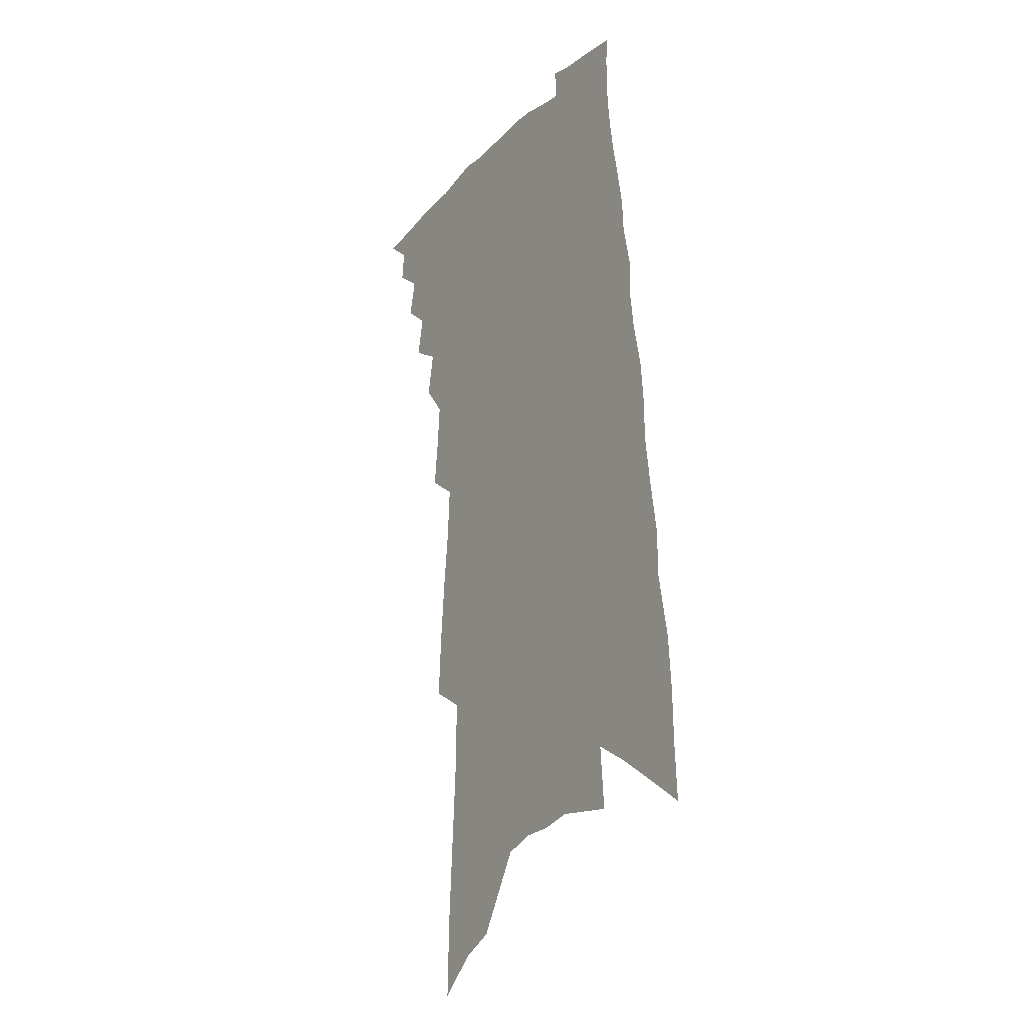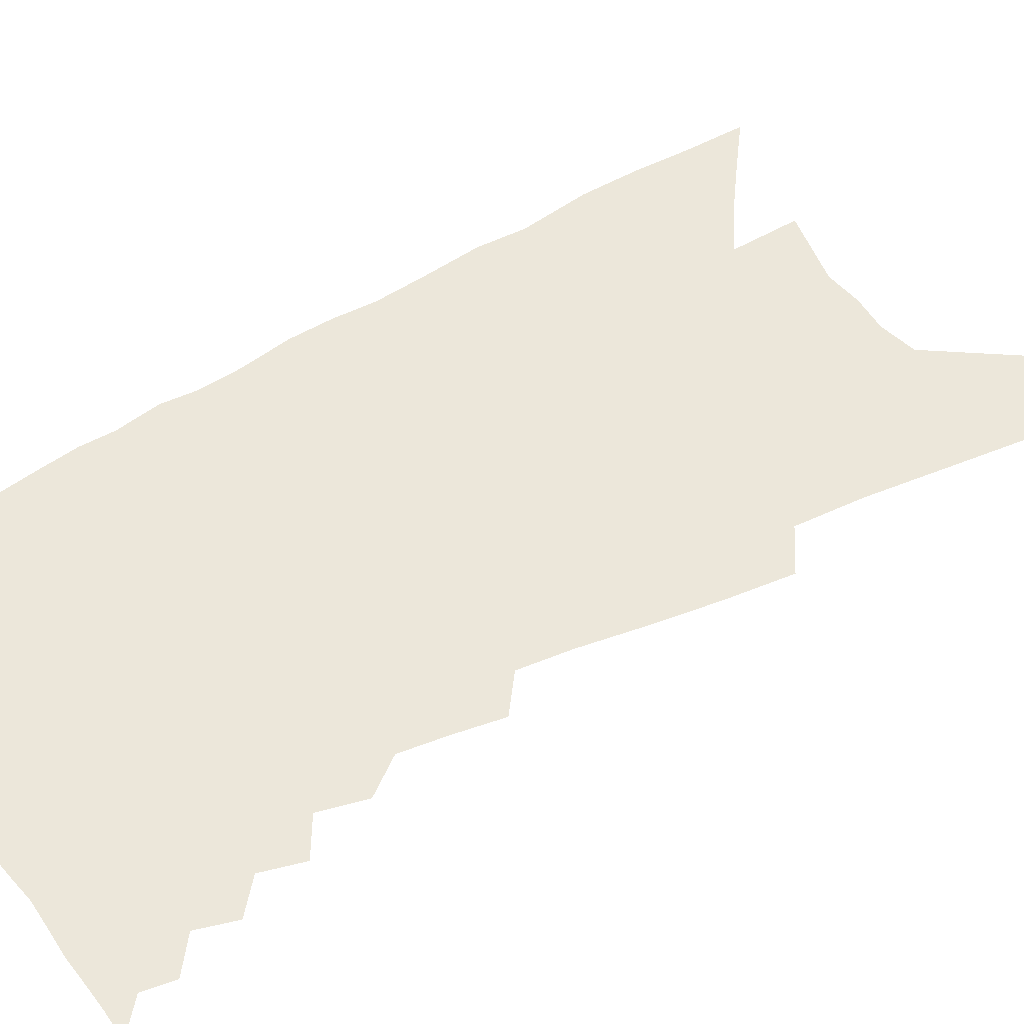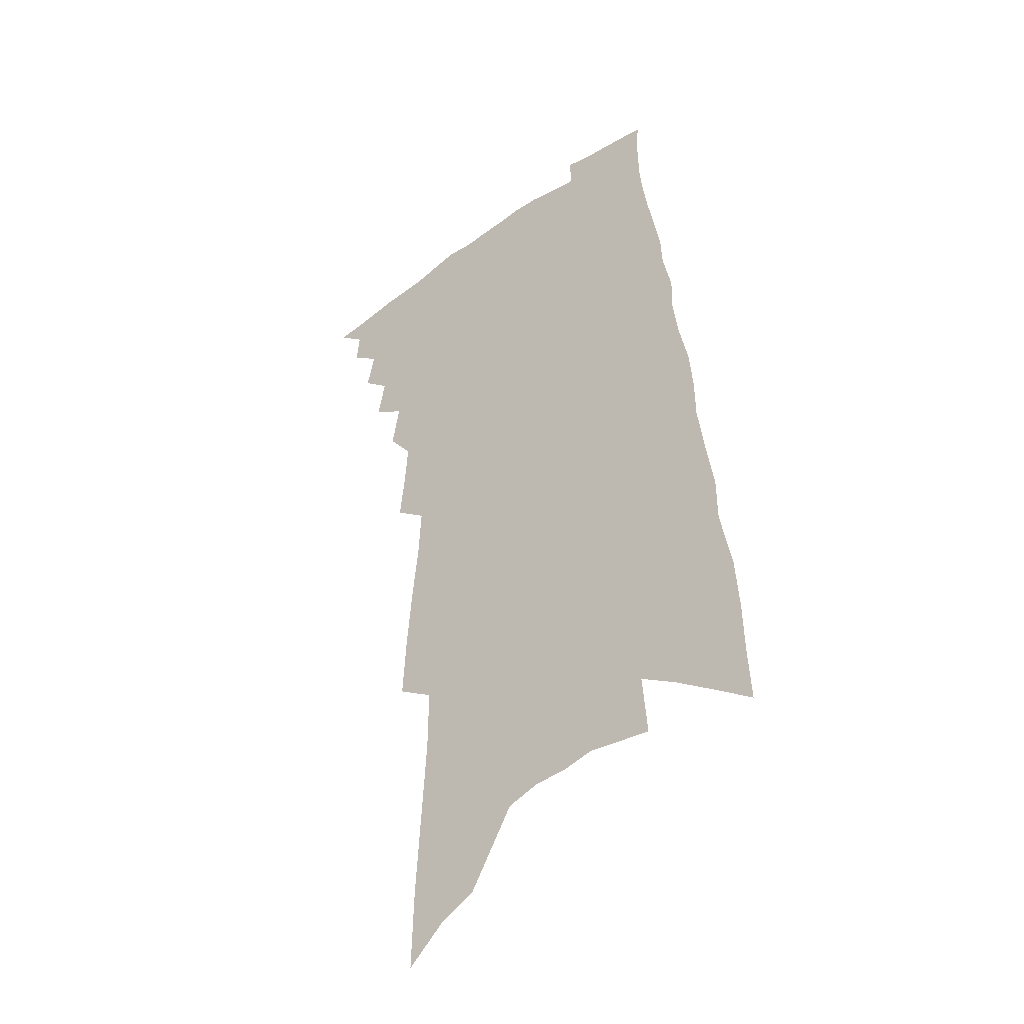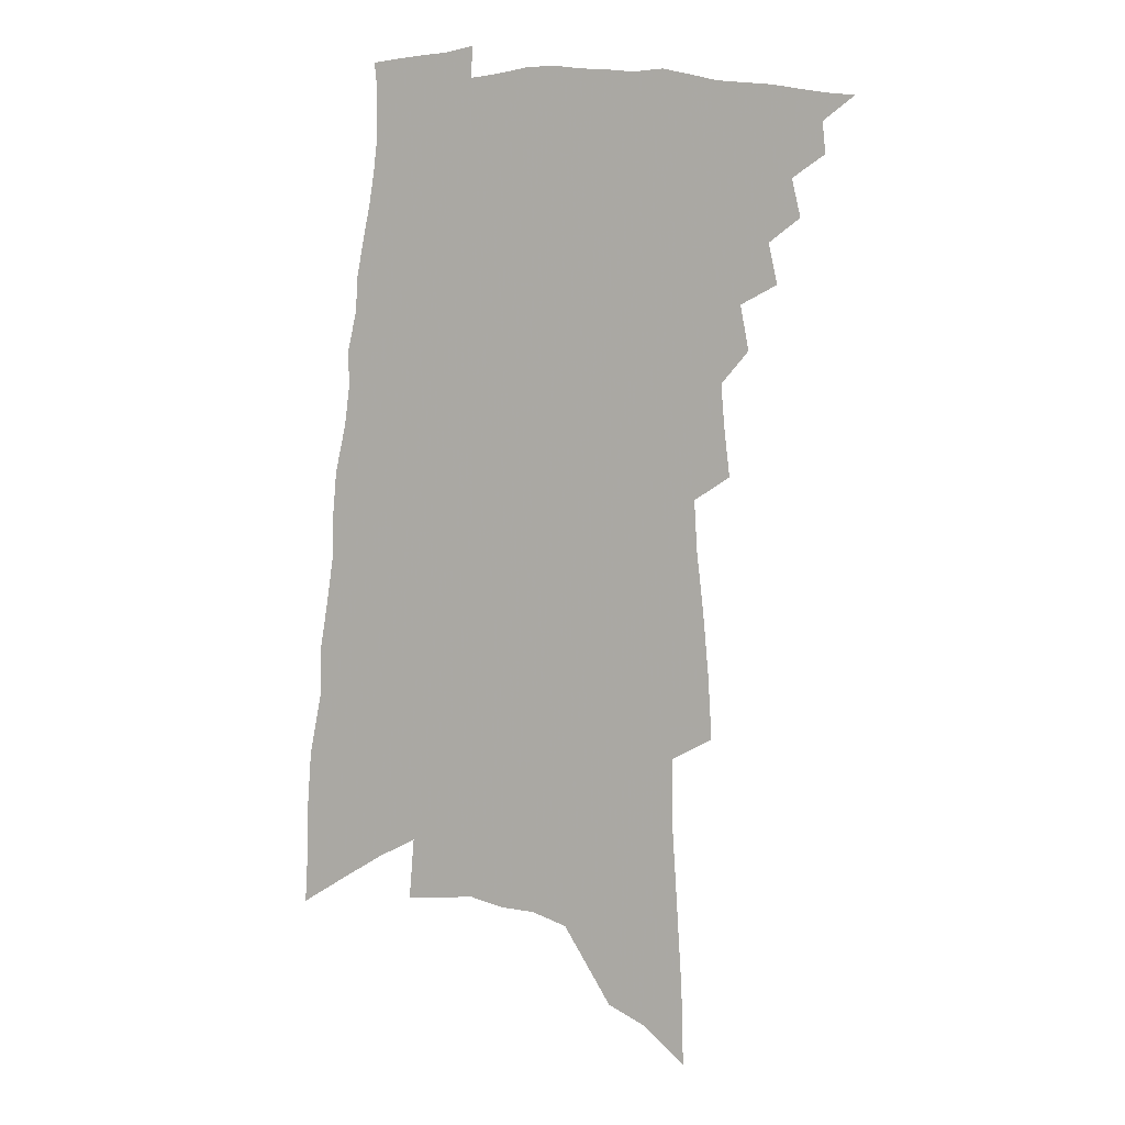
<metadata>
{"format":"obj","ext":"obj","renderer":"f3d","projection":"perspective","resolution":1024,"background":"white","views":[{"elev":-20.4,"azim":57.8,"up":"+Y"},{"elev":53.0,"azim":-117.2,"up":"+Z"},{"elev":-39.9,"azim":40.0,"up":"+Y"},{"elev":7.8,"azim":-161.5,"up":"+Y"}]}
</metadata>
<code>
v 604 369.6 0
v 605.2 367.2 0
v 605.4 368.5 0
v 605.3 369.7 0
v 606.3 364.5 0
v 606.7 366.2 0
v 606.7 367.4 0
v 606.6 368.6 0
v 606.4 369.9 0
v 607.2 361.7 0
v 607.6 363.5 0
v 607.9 365 0
v 608 366.4 0
v 607.9 367.6 0
v 607.8 368.8 0
v 607.6 370.1 0
v 608.5 358.9 0
v 608.8 360.8 0
v 609.1 362.5 0
v 609.3 364.1 0
v 609.3 365.4 0
v 609.2 366.5 0
v 609.1 367.7 0
v 609 368.9 0
v 608.8 370.2 0
v 609.2 353.4 0
v 609.5 355.5 0
v 609.6 357.4 0
v 610.2 359.8 0
v 610.3 361.4 0
v 610.4 362.8 0
v 610.4 364.1 0
v 610.5 365.4 0
v 610.5 366.6 0
v 610.4 367.9 0
v 610.2 369.1 0
v 610 370.3 0
v 609.9 341.7 0
v 610.1 344.5 0
v 610.4 347.4 0
v 610.7 350.1 0
v 610.8 352.3 0
v 611 354.4 0
v 611.2 356.5 0
v 611.4 358.5 0
v 611.5 360 0
v 611.7 361.7 0
v 611.8 363.1 0
v 611.8 364.4 0
v 611.8 365.6 0
v 611.8 366.8 0
v 611.6 368 0
v 611.4 369.2 0
v 611.2 370.6 0
v 611.1 326.6 0
v 611.2 330.2 0
v 611.5 334.2 0
v 611.7 337.9 0
v 611.7 340.7 0
v 611.9 343.6 0
v 612 346.3 0
v 612.2 348.9 0
v 612.3 351.1 0
v 612.3 353 0
v 612.5 355.2 0
v 612.6 357 0
v 612.8 358.9 0
v 612.8 360.4 0
v 612.9 361.8 0
v 613 363.3 0
v 613 364.5 0
v 613 365.8 0
v 612.9 366.9 0
v 612.7 368.1 0
v 612.6 369.4 0
v 612.4 370.9 0
v 613 328.3 0
v 613.2 332.6 0
v 613.5 336.7 0
v 613.6 339.8 0
v 613.6 342.4 0
v 613.5 344.7 0
v 613.6 347.3 0
v 613.7 349.9 0
v 613.8 352 0
v 613.8 353.7 0
v 613.8 355.6 0
v 614 357.6 0
v 614 359.1 0
v 614.1 360.7 0
v 614.2 362.1 0
v 614.2 363.4 0
v 614.2 364.7 0
v 614.2 365.8 0
v 614.1 367 0
v 614 368.2 0
v 613.8 369.5 0
v 613.7 370.8 0
v 614.6 329.1 0
v 615 334.4 0
v 615.1 338 0
v 615.1 341 0
v 615.1 343.4 0
v 615.1 345.9 0
v 615.1 348.3 0
v 615.1 350.3 0
v 615.1 352.3 0
v 615.2 354.4 0
v 615.2 356.2 0
v 615.2 357.8 0
v 615.3 359.3 0
v 615.3 360.7 0
v 615.3 362.2 0
v 615.4 363.5 0
v 615.3 364.7 0
v 615.3 365.9 0
v 615.3 367.1 0
v 615.2 368.3 0
v 615.1 369.5 0
v 614.9 370.9 0
v 616.7 332.6 0
v 616.7 336.2 0
v 616.6 339.1 0
v 616.5 341.4 0
v 616.5 343.7 0
v 616.4 345.8 0
v 616.5 348.8 0
v 616.4 350.9 0
v 616.4 352.7 0
v 616.4 354.5 0
v 616.4 356.3 0
v 616.4 357.9 0
v 616.5 359.5 0
v 616.5 361 0
v 616.5 362.3 0
v 616.5 363.7 0
v 616.5 364.8 0
v 616.5 366 0
v 616.5 367.1 0
v 616.4 368.3 0
v 616.2 369.6 0
v 616.1 371 0
v 618.3 333.1 0
v 618.2 336.5 0
v 618.1 339.4 0
v 618 342.1 0
v 617.8 344 0
v 617.8 346.3 0
v 617.8 349 0
v 617.7 350.8 0
v 617.7 353 0
v 617.7 354.8 0
v 617.6 356.4 0
v 617.6 358 0
v 617.6 359.6 0
v 617.6 361.1 0
v 617.6 362.3 0
v 617.6 363.6 0
v 617.7 364.9 0
v 617.7 366 0
v 617.6 367.2 0
v 617.6 368.3 0
v 617.5 369.5 0
v 617.3 371.1 0
v 619.8 333.2 0
v 619.6 336.8 0
v 619.5 340.1 0
v 619.3 342.2 0
v 619.2 344.6 0
v 619.1 346.5 0
v 619.1 348.9 0
v 619 350.9 0
v 618.9 352.9 0
v 618.9 354.8 0
v 618.9 356.2 0
v 618.8 358.2 0
v 618.8 359.7 0
v 618.8 361 0
v 618.8 362.4 0
v 618.8 363.7 0
v 618.8 364.9 0
v 618.8 366.1 0
v 618.8 367.2 0
v 618.8 368.3 0
v 618.7 369.7 0
v 618.5 371.1 0
v 621.3 333.5 0
v 621.1 336.9 0
v 620.9 339.5 0
v 620.7 342.2 0
v 620.6 344.4 0
v 620.4 347.2 0
v 620.3 349 0
v 620.3 350.9 0
v 620.2 352.8 0
v 620.1 354.8 0
v 620.1 356.3 0
v 620 358.1 0
v 620 359.6 0
v 619.9 361 0
v 619.9 362.4 0
v 619.9 363.7 0
v 619.9 364.9 0
v 619.9 366.1 0
v 619.9 367.2 0
v 619.9 368.4 0
v 619.9 369.5 0
v 619.9 370.8 0
v 622.9 333.4 0
v 622.6 336.5 0
v 622.4 339.3 0
v 622.2 341.9 0
v 622 344.3 0
v 621.8 346.6 0
v 621.7 348.9 0
v 621.5 350.8 0
v 621.4 352.7 0
v 621.3 354.5 0
v 621.4 355.9 0
v 621.2 357.9 0
v 621.1 359.4 0
v 621.1 360.8 0
v 621.1 362.2 0
v 621 363.6 0
v 621 364.8 0
v 621.1 366 0
v 621.1 367.2 0
v 621.1 368.3 0
v 621.1 369.4 0
v 621.1 370.7 0
v 621 372 0
v 624.4 333.2 0
v 624.2 336 0
v 624 338.6 0
v 623.7 341.3 0
v 623.5 343.8 0
v 623.2 346.3 0
v 623 348.5 0
v 622.9 350.5 0
v 622.8 352.4 0
v 622.7 354.1 0
v 622.6 355.8 0
v 622.5 357.6 0
v 622.4 359.1 0
v 622.4 360.5 0
v 622.3 362.1 0
v 622.2 363.4 0
v 622.1 364.8 0
v 622.2 365.9 0
v 622.2 367.2 0
v 622.2 368.3 0
v 622.3 369.4 0
v 622.3 370.5 0
v 622.3 371.8 0
v 625.9 335.1 0
v 625.6 337.9 0
v 625.3 340.7 0
v 625 343.1 0
v 624.8 345.4 0
v 624.6 347.8 0
v 624.3 349.9 0
v 624.2 351.8 0
v 624.1 353.6 0
v 624 355.4 0
v 623.9 357 0
v 623.7 358.7 0
v 623.6 360.3 0
v 623.4 361.9 0
v 623.4 363.2 0
v 623.4 364.6 0
v 623.3 365.8 0
v 623.3 367.1 0
v 623.3 368.2 0
v 623.4 369.3 0
v 623.4 370.4 0
v 623.4 371.7 0
v 627.8 333.8 0
v 627.4 336.8 0
v 627.1 339.4 0
v 626.8 342 0
v 626.6 344.3 0
v 626.3 346.8 0
v 626.1 348.8 0
v 625.8 351 0
v 625.7 352.8 0
v 625.6 354.6 0
v 625.3 356.6 0
v 625.2 358.1 0
v 625.1 359.8 0
v 625 361.3 0
v 624.7 362.9 0
v 624.6 364.3 0
v 624.5 365.7 0
v 624.5 366.9 0
v 624.4 368.2 0
v 624.5 369.3 0
v 624.5 370.3 0
v 624.6 371.6 0
v 629.7 332.6 0
v 629.6 335.1 0
v 629.5 337.4 0
v 629.3 339.8 0
v 628.8 342.7 0
v 628.8 344.7 0
v 628.4 347.1 0
v 628.1 349.4 0
v 628 351.2 0
v 627.9 353 0
v 627.4 355.2 0
v 627.1 357.1 0
v 627.2 358.6 0
v 626.8 360.4 0
v 626.7 362 0
v 626.4 363.6 0
v 626 365.2 0
v 625.8 366.7 0
v 625.6 368 0
v 625.6 369.2 0
v 625.6 370.3 0
v 625.7 371.5 0
f 3 4 1
f 6 7 2
f 2 7 3
f 7 8 3
f 3 8 4
f 8 9 4
f 11 12 5
f 5 12 6
f 12 13 6
f 6 13 7
f 13 14 7
f 7 14 8
f 14 15 8
f 8 15 9
f 15 16 9
f 18 19 10
f 10 19 11
f 19 20 11
f 11 20 12
f 20 21 12
f 12 21 13
f 21 22 13
f 13 22 14
f 22 23 14
f 14 23 15
f 23 24 15
f 15 24 16
f 24 25 16
f 28 29 17
f 17 29 18
f 29 30 18
f 18 30 19
f 30 31 19
f 19 31 20
f 31 32 20
f 20 32 21
f 32 33 21
f 21 33 22
f 33 34 22
f 22 34 23
f 34 35 23
f 23 35 24
f 35 36 24
f 24 36 25
f 36 37 25
f 42 43 26
f 26 43 27
f 43 44 27
f 27 44 28
f 44 45 28
f 28 45 29
f 45 46 29
f 29 46 30
f 46 47 30
f 30 47 31
f 47 48 31
f 31 48 32
f 48 49 32
f 32 49 33
f 49 50 33
f 33 50 34
f 50 51 34
f 34 51 35
f 51 52 35
f 35 52 36
f 52 53 36
f 36 53 37
f 53 54 37
f 59 60 38
f 38 60 39
f 60 61 39
f 39 61 40
f 61 62 40
f 40 62 41
f 62 63 41
f 41 63 42
f 63 64 42
f 42 64 43
f 64 65 43
f 43 65 44
f 65 66 44
f 44 66 45
f 66 67 45
f 45 67 46
f 67 68 46
f 46 68 47
f 68 69 47
f 47 69 48
f 69 70 48
f 48 70 49
f 70 71 49
f 49 71 50
f 71 72 50
f 50 72 51
f 72 73 51
f 51 73 52
f 73 74 52
f 52 74 53
f 74 75 53
f 53 75 54
f 75 76 54
f 55 77 56
f 77 78 56
f 56 78 57
f 78 79 57
f 57 79 58
f 79 80 58
f 58 80 59
f 80 81 59
f 59 81 60
f 81 82 60
f 60 82 61
f 82 83 61
f 61 83 62
f 83 84 62
f 62 84 63
f 84 85 63
f 63 85 64
f 85 86 64
f 64 86 65
f 86 87 65
f 65 87 66
f 87 88 66
f 66 88 67
f 88 89 67
f 67 89 68
f 89 90 68
f 68 90 69
f 90 91 69
f 69 91 70
f 91 92 70
f 70 92 71
f 92 93 71
f 71 93 72
f 93 94 72
f 72 94 73
f 94 95 73
f 73 95 74
f 95 96 74
f 74 96 75
f 96 97 75
f 75 97 76
f 97 98 76
f 77 99 78
f 99 100 78
f 78 100 79
f 100 101 79
f 79 101 80
f 101 102 80
f 80 102 81
f 102 103 81
f 81 103 82
f 103 104 82
f 82 104 83
f 104 105 83
f 83 105 84
f 105 106 84
f 84 106 85
f 106 107 85
f 85 107 86
f 107 108 86
f 86 108 87
f 108 109 87
f 87 109 88
f 109 110 88
f 88 110 89
f 110 111 89
f 89 111 90
f 111 112 90
f 90 112 91
f 112 113 91
f 91 113 92
f 113 114 92
f 92 114 93
f 114 115 93
f 93 115 94
f 115 116 94
f 94 116 95
f 116 117 95
f 95 117 96
f 117 118 96
f 96 118 97
f 118 119 97
f 97 119 98
f 119 120 98
f 99 121 100
f 121 122 100
f 100 122 101
f 122 123 101
f 101 123 102
f 123 124 102
f 102 124 103
f 124 125 103
f 103 125 104
f 125 126 104
f 104 126 105
f 126 127 105
f 105 127 106
f 127 128 106
f 106 128 107
f 128 129 107
f 107 129 108
f 129 130 108
f 108 130 109
f 130 131 109
f 109 131 110
f 131 132 110
f 110 132 111
f 132 133 111
f 111 133 112
f 133 134 112
f 112 134 113
f 134 135 113
f 113 135 114
f 135 136 114
f 114 136 115
f 136 137 115
f 115 137 116
f 137 138 116
f 116 138 117
f 138 139 117
f 117 139 118
f 139 140 118
f 118 140 119
f 140 141 119
f 119 141 120
f 141 142 120
f 121 143 122
f 143 144 122
f 122 144 123
f 144 145 123
f 123 145 124
f 145 146 124
f 124 146 125
f 146 147 125
f 125 147 126
f 147 148 126
f 126 148 127
f 148 149 127
f 127 149 128
f 149 150 128
f 128 150 129
f 150 151 129
f 129 151 130
f 151 152 130
f 130 152 131
f 152 153 131
f 131 153 132
f 153 154 132
f 132 154 133
f 154 155 133
f 133 155 134
f 155 156 134
f 134 156 135
f 156 157 135
f 135 157 136
f 157 158 136
f 136 158 137
f 158 159 137
f 137 159 138
f 159 160 138
f 138 160 139
f 160 161 139
f 139 161 140
f 161 162 140
f 140 162 141
f 162 163 141
f 141 163 142
f 163 164 142
f 143 165 144
f 165 166 144
f 144 166 145
f 166 167 145
f 145 167 146
f 167 168 146
f 146 168 147
f 168 169 147
f 147 169 148
f 169 170 148
f 148 170 149
f 170 171 149
f 149 171 150
f 171 172 150
f 150 172 151
f 172 173 151
f 151 173 152
f 173 174 152
f 152 174 153
f 174 175 153
f 153 175 154
f 175 176 154
f 154 176 155
f 176 177 155
f 155 177 156
f 177 178 156
f 156 178 157
f 178 179 157
f 157 179 158
f 179 180 158
f 158 180 159
f 180 181 159
f 159 181 160
f 181 182 160
f 160 182 161
f 182 183 161
f 161 183 162
f 183 184 162
f 162 184 163
f 184 185 163
f 163 185 164
f 185 186 164
f 165 187 166
f 187 188 166
f 166 188 167
f 188 189 167
f 167 189 168
f 189 190 168
f 168 190 169
f 190 191 169
f 169 191 170
f 191 192 170
f 170 192 171
f 192 193 171
f 171 193 172
f 193 194 172
f 172 194 173
f 194 195 173
f 173 195 174
f 195 196 174
f 174 196 175
f 196 197 175
f 175 197 176
f 197 198 176
f 176 198 177
f 198 199 177
f 177 199 178
f 199 200 178
f 178 200 179
f 200 201 179
f 179 201 180
f 201 202 180
f 180 202 181
f 202 203 181
f 181 203 182
f 203 204 182
f 182 204 183
f 204 205 183
f 183 205 184
f 205 206 184
f 184 206 185
f 206 207 185
f 185 207 186
f 207 208 186
f 187 209 188
f 209 210 188
f 188 210 189
f 210 211 189
f 189 211 190
f 211 212 190
f 190 212 191
f 212 213 191
f 191 213 192
f 213 214 192
f 192 214 193
f 214 215 193
f 193 215 194
f 215 216 194
f 194 216 195
f 216 217 195
f 195 217 196
f 217 218 196
f 196 218 197
f 218 219 197
f 197 219 198
f 219 220 198
f 198 220 199
f 220 221 199
f 199 221 200
f 221 222 200
f 200 222 201
f 222 223 201
f 201 223 202
f 223 224 202
f 202 224 203
f 224 225 203
f 203 225 204
f 225 226 204
f 204 226 205
f 226 227 205
f 205 227 206
f 227 228 206
f 206 228 207
f 228 229 207
f 207 229 208
f 229 230 208
f 209 232 210
f 232 233 210
f 210 233 211
f 233 234 211
f 211 234 212
f 234 235 212
f 212 235 213
f 235 236 213
f 213 236 214
f 236 237 214
f 214 237 215
f 237 238 215
f 215 238 216
f 238 239 216
f 216 239 217
f 239 240 217
f 217 240 218
f 240 241 218
f 218 241 219
f 241 242 219
f 219 242 220
f 242 243 220
f 220 243 221
f 243 244 221
f 221 244 222
f 244 245 222
f 222 245 223
f 245 246 223
f 223 246 224
f 246 247 224
f 224 247 225
f 247 248 225
f 225 248 226
f 248 249 226
f 226 249 227
f 249 250 227
f 227 250 228
f 250 251 228
f 228 251 229
f 251 252 229
f 229 252 230
f 252 253 230
f 230 253 231
f 253 254 231
f 233 255 234
f 255 256 234
f 234 256 235
f 256 257 235
f 235 257 236
f 257 258 236
f 236 258 237
f 258 259 237
f 237 259 238
f 259 260 238
f 238 260 239
f 260 261 239
f 239 261 240
f 261 262 240
f 240 262 241
f 262 263 241
f 241 263 242
f 263 264 242
f 242 264 243
f 264 265 243
f 243 265 244
f 265 266 244
f 244 266 245
f 266 267 245
f 245 267 246
f 267 268 246
f 246 268 247
f 268 269 247
f 247 269 248
f 269 270 248
f 248 270 249
f 270 271 249
f 249 271 250
f 271 272 250
f 250 272 251
f 272 273 251
f 251 273 252
f 273 274 252
f 252 274 253
f 274 275 253
f 253 275 254
f 275 276 254
f 255 277 256
f 277 278 256
f 256 278 257
f 278 279 257
f 257 279 258
f 279 280 258
f 258 280 259
f 280 281 259
f 259 281 260
f 281 282 260
f 260 282 261
f 282 283 261
f 261 283 262
f 283 284 262
f 262 284 263
f 284 285 263
f 263 285 264
f 285 286 264
f 264 286 265
f 286 287 265
f 265 287 266
f 287 288 266
f 266 288 267
f 288 289 267
f 267 289 268
f 289 290 268
f 268 290 269
f 290 291 269
f 269 291 270
f 291 292 270
f 270 292 271
f 292 293 271
f 271 293 272
f 293 294 272
f 272 294 273
f 294 295 273
f 273 295 274
f 295 296 274
f 274 296 275
f 296 297 275
f 275 297 276
f 297 298 276
f 277 299 278
f 299 300 278
f 278 300 279
f 300 301 279
f 279 301 280
f 301 302 280
f 280 302 281
f 302 303 281
f 281 303 282
f 303 304 282
f 282 304 283
f 304 305 283
f 283 305 284
f 305 306 284
f 284 306 285
f 306 307 285
f 285 307 286
f 307 308 286
f 286 308 287
f 308 309 287
f 287 309 288
f 309 310 288
f 288 310 289
f 310 311 289
f 289 311 290
f 311 312 290
f 290 312 291
f 312 313 291
f 291 313 292
f 313 314 292
f 292 314 293
f 314 315 293
f 293 315 294
f 315 316 294
f 294 316 295
f 316 317 295
f 295 317 296
f 317 318 296
f 296 318 297
f 318 319 297
f 297 319 298
f 319 320 298

</code>
